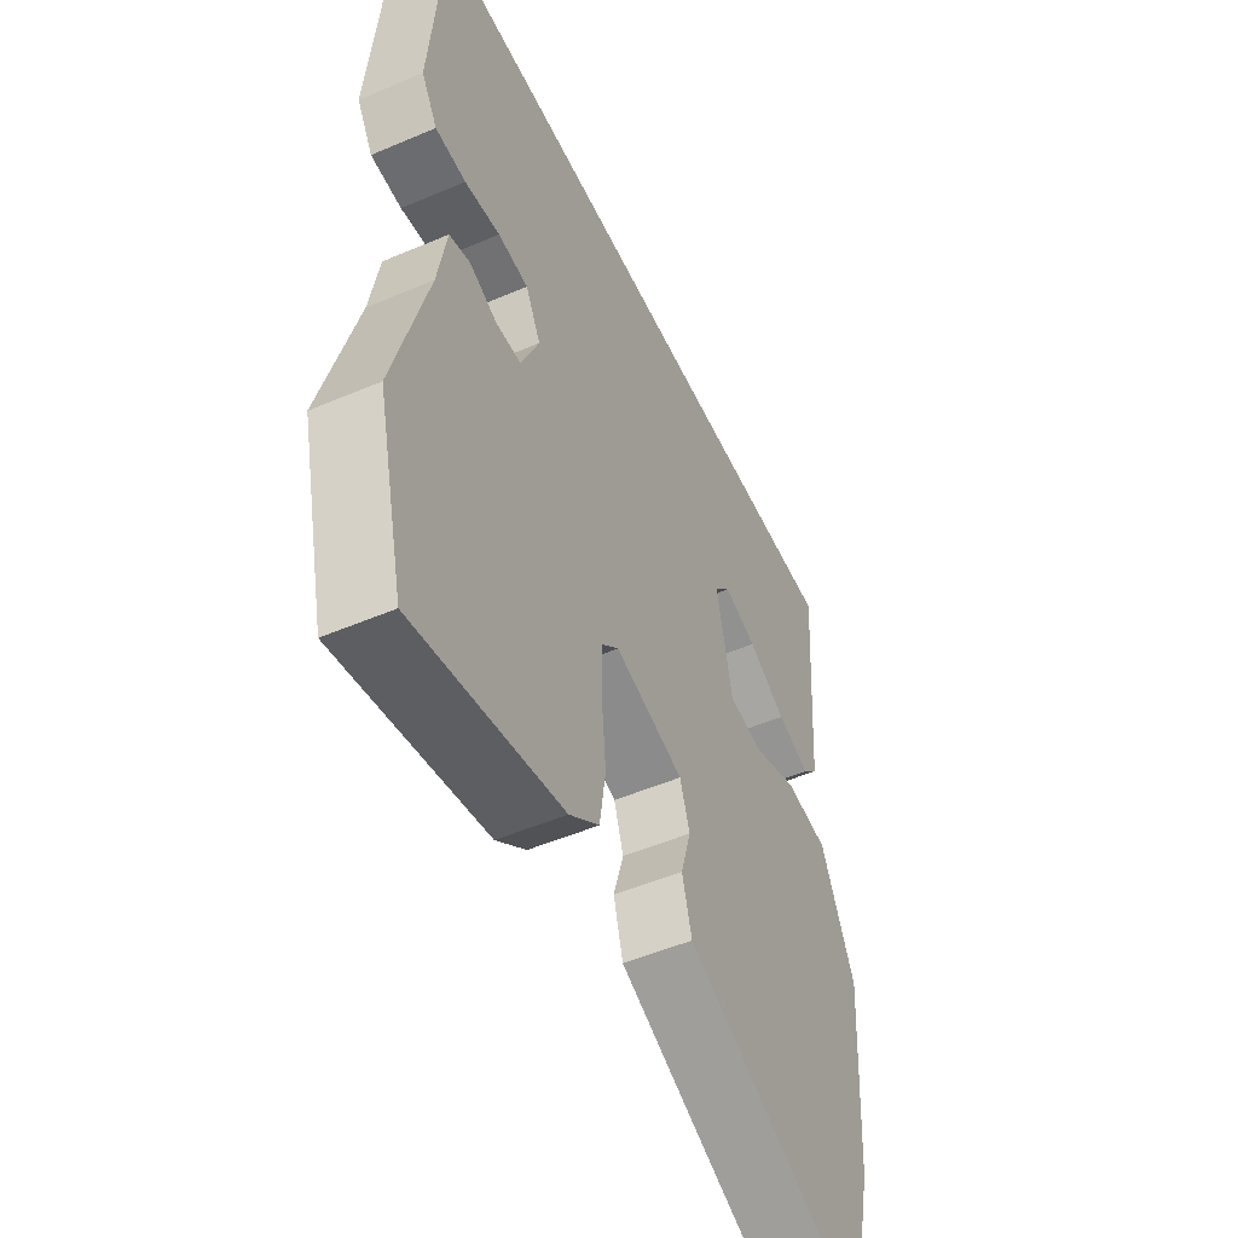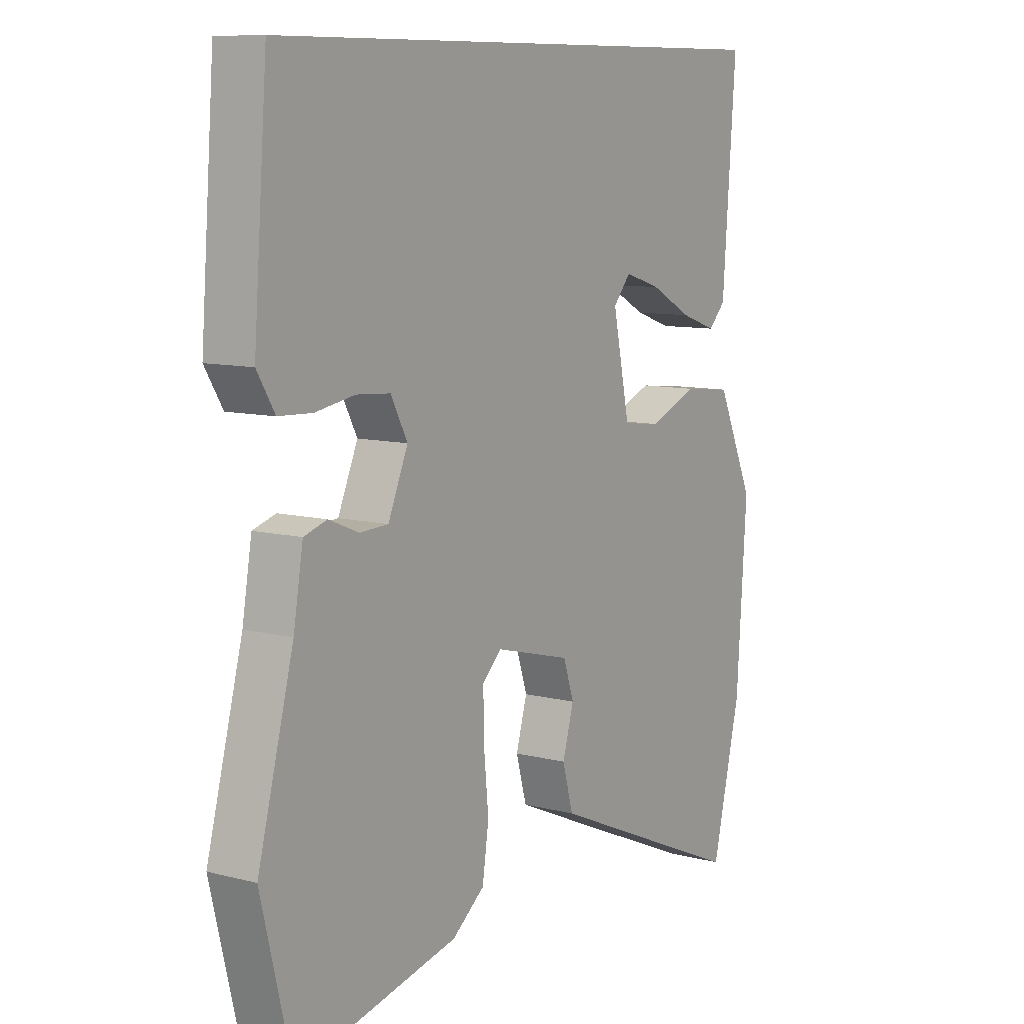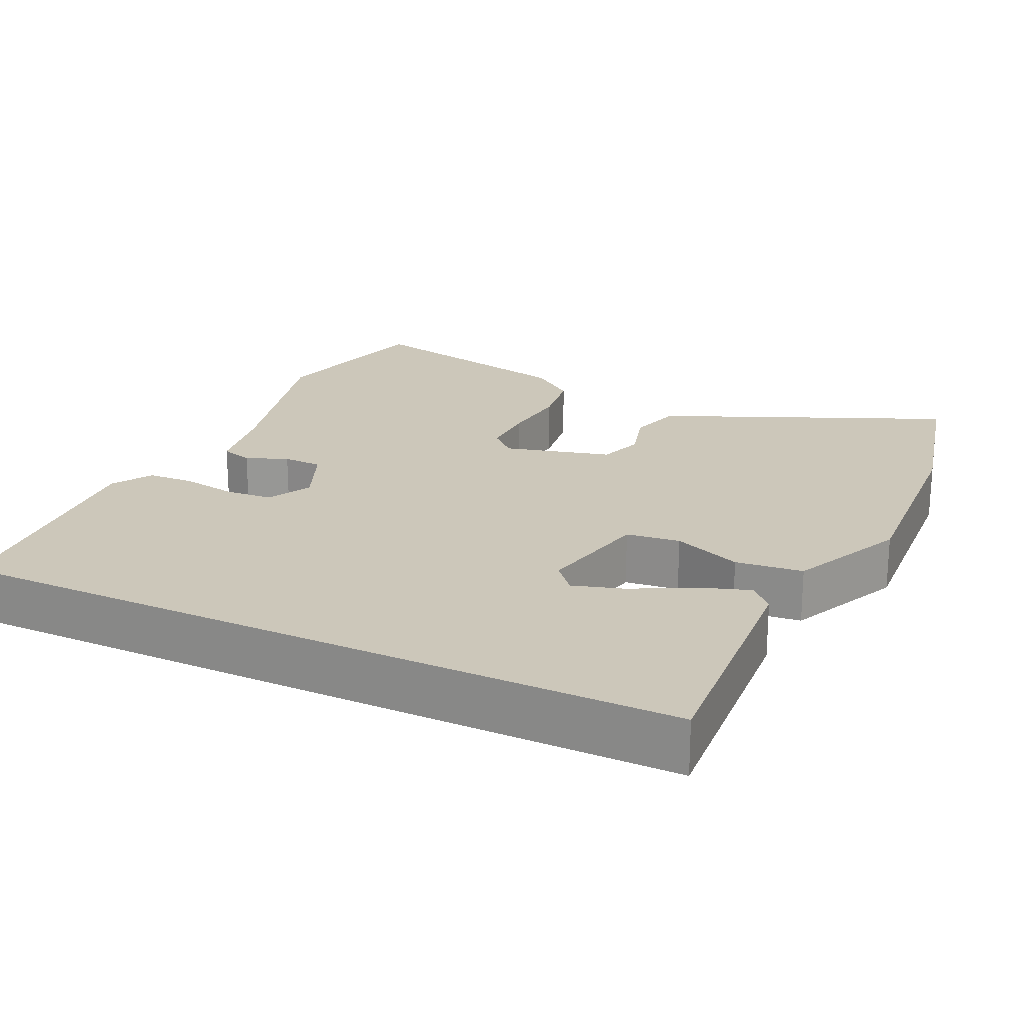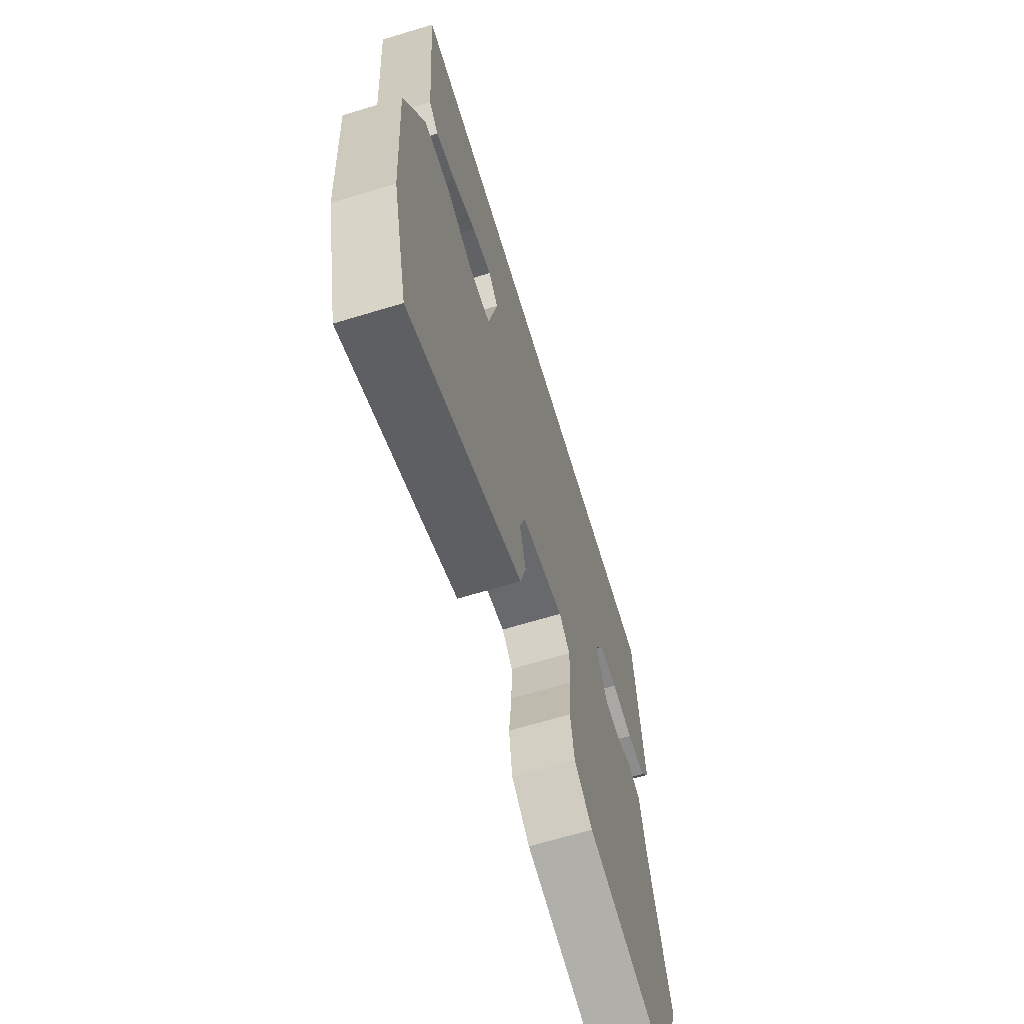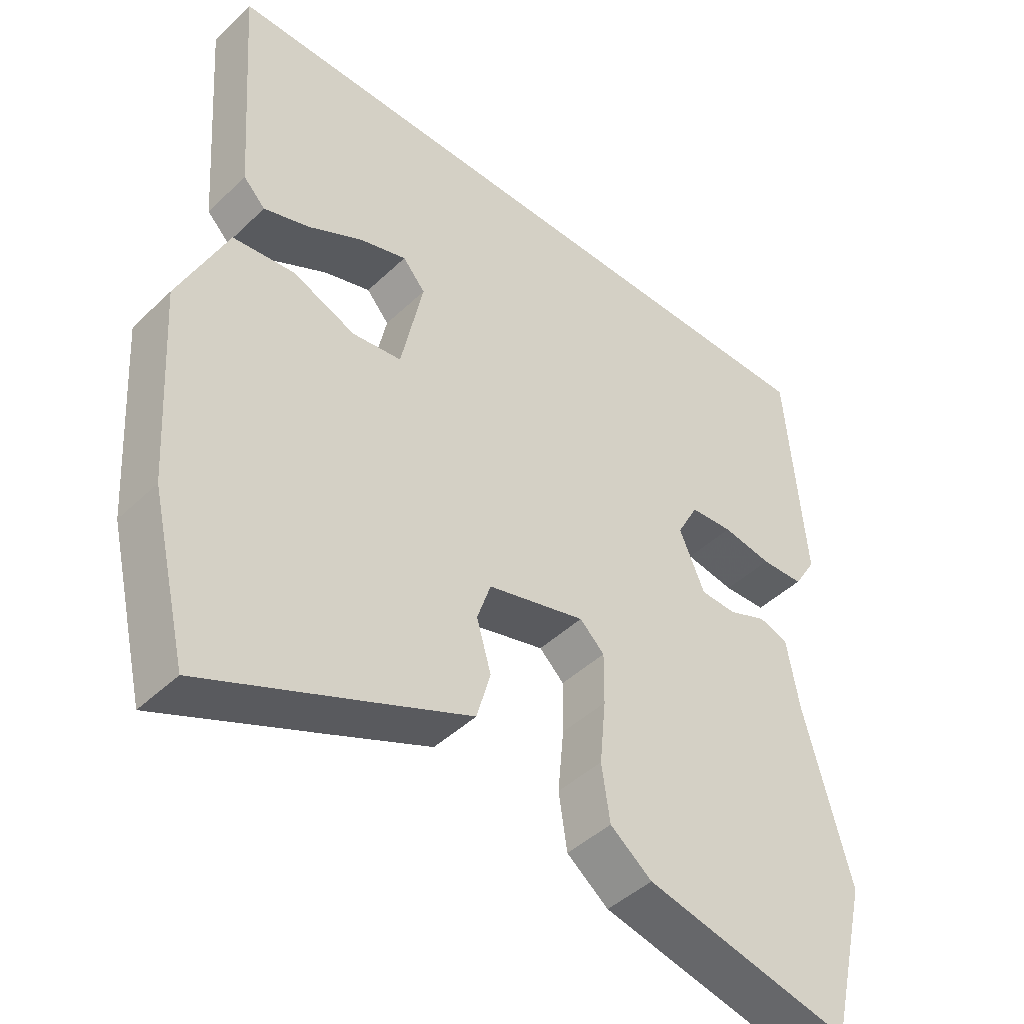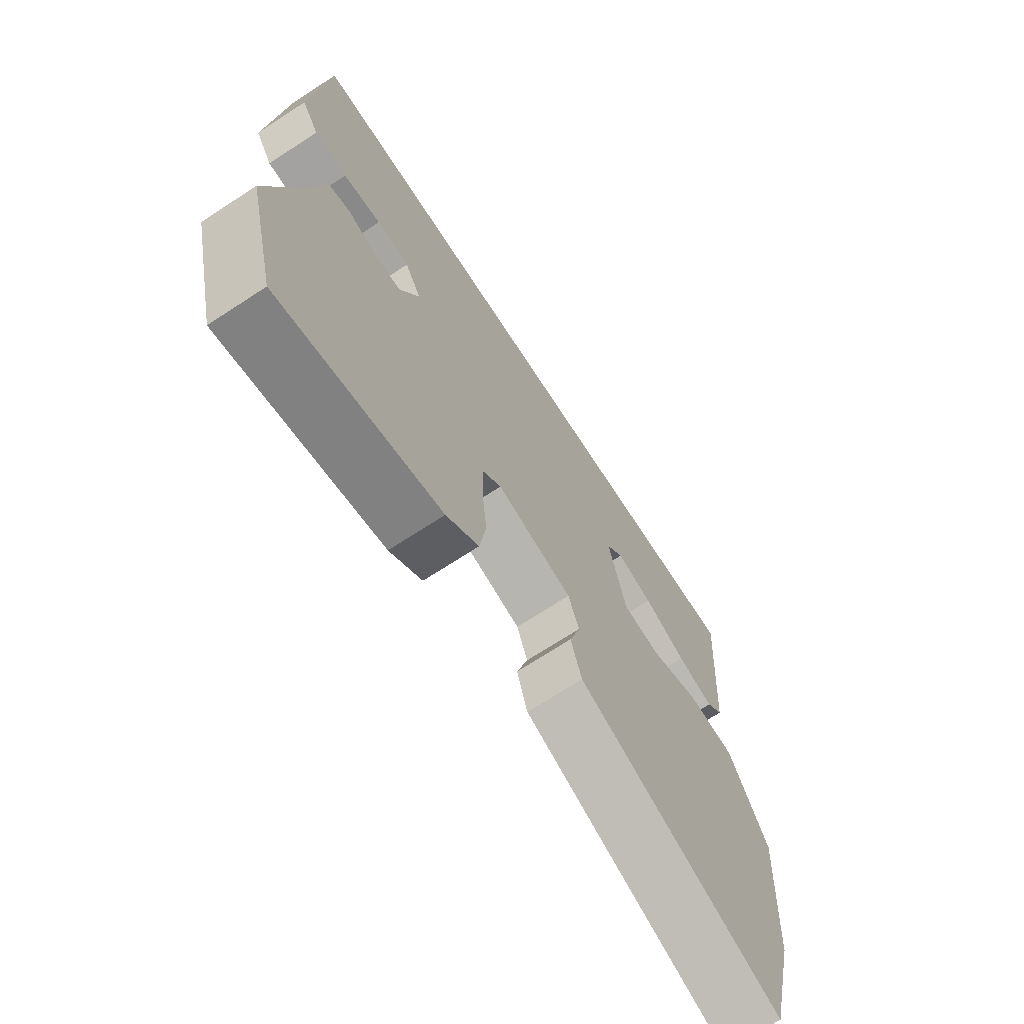
<metadata>
{"format":"obj","ext":"obj","renderer":"f3d","projection":"perspective","resolution":1024,"background":"white","views":[{"elev":-51.4,"azim":-65.2,"up":"+Z"},{"elev":9.6,"azim":-56.4,"up":"+Z"},{"elev":21.5,"azim":25.5,"up":"+Y"},{"elev":-66.7,"azim":106.9,"up":"+Z"},{"elev":-45.0,"azim":137.6,"up":"+Z"},{"elev":-70.6,"azim":-56.9,"up":"+Z"}]}
</metadata>
<code>
v 0.525 0.07 -0.394
v 0.471 0.07 -0.62
v 0.233 0.07 -0.517
v 0.091 0.07 -0.455
v 0.071 0.07 -0.383
v 0.092 0.07 -0.31
v 0.072 0.07 -0.25
v -0.071 0.07 -0.212
v -0.107 0.07 -0.246
v -0.106 0.07 -0.322
v -0.097 0.07 -0.415
v -0.109 0.07 -0.497
v -0.17 0.07 -0.544
v -0.473 0.07 -0.611
v -0.53 0.07 -0.377
v -0.463 0.07 -0.125
v -0.445 0.07 -0.02
v -0.402 0.07 -0.007
v -0.346 0.07 -0.03
v -0.293 0.07 -0.028
v -0.256 0.07 0.058
v -0.287 0.07 0.117
v -0.35 0.07 0.122
v -0.423 0.07 0.11
v -0.486 0.07 0.113
v -0.519 0.07 0.167
v -0.493 0.07 0.5
v 0.493 0.07 0.5
v 0.468 0.07 0.165
v 0.436 0.07 0.132
v 0.368 0.07 0.155
v 0.289 0.07 0.197
v 0.221 0.07 0.218
v 0.188 0.07 0.18
v 0.22 0.07 0.028
v 0.292 0.07 0.019
v 0.384 0.07 0.056
v 0.474 0.07 0.046
v 0.544 0.07 -0.107
v 0.525 0 -0.394
v 0.471 0 -0.62
v 0.233 0 -0.517
v 0.091 0 -0.455
v 0.071 0 -0.383
v 0.092 0 -0.31
v 0.072 0 -0.25
v -0.071 0 -0.212
v -0.107 0 -0.246
v -0.106 0 -0.322
v -0.097 0 -0.415
v -0.109 0 -0.497
v -0.17 0 -0.544
v -0.473 0 -0.611
v -0.53 0 -0.377
v -0.463 0 -0.125
v -0.445 0 -0.02
v -0.402 0 -0.007
v -0.346 0 -0.03
v -0.293 0 -0.028
v -0.256 0 0.058
v -0.287 0 0.117
v -0.35 0 0.122
v -0.423 0 0.11
v -0.486 0 0.113
v -0.519 0 0.167
v -0.493 0 0.5
v 0.493 0 0.5
v 0.468 0 0.165
v 0.436 0 0.132
v 0.368 0 0.155
v 0.289 0 0.197
v 0.221 0 0.218
v 0.188 0 0.18
v 0.22 0 0.028
v 0.292 0 0.019
v 0.384 0 0.056
v 0.474 0 0.046
v 0.544 0 -0.107
f 36 37 38 39
f 35 36 39 1
f 29 30 31 32
f 29 32 33
f 28 29 33
f 27 28 33
f 26 27 33 34
f 23 24 25 26
f 22 23 26 34
f 16 17 18 19
f 16 19 20
f 15 16 20
f 14 15 20
f 13 14 20 21
f 10 11 12 13
f 9 10 13 21
f 3 4 5 6
f 3 6 7
f 35 1 2 3
f 35 3 7
f 21 22 34 35
f 21 35 7 8
f 8 9 21
f 78 77 76 75
f 40 78 75 74
f 71 70 69 68
f 72 71 68
f 72 68 67
f 72 67 66
f 73 72 66 65
f 65 64 63 62
f 73 65 62 61
f 58 57 56 55
f 59 58 55
f 59 55 54
f 59 54 53
f 60 59 53 52
f 52 51 50 49
f 60 52 49 48
f 45 44 43 42
f 46 45 42
f 42 41 40 74
f 46 42 74
f 74 73 61 60
f 47 46 74 60
f 60 48 47
f 1 40 41 2
f 2 41 42 3
f 3 42 43 4
f 4 43 44 5
f 5 44 45 6
f 6 45 46 7
f 7 46 47 8
f 8 47 48 9
f 9 48 49 10
f 10 49 50 11
f 11 50 51 12
f 12 51 52 13
f 13 52 53 14
f 14 53 54 15
f 15 54 55 16
f 16 55 56 17
f 17 56 57 18
f 18 57 58 19
f 19 58 59 20
f 20 59 60 21
f 21 60 61 22
f 22 61 62 23
f 23 62 63 24
f 24 63 64 25
f 25 64 65 26
f 26 65 66 27
f 27 66 67 28
f 28 67 68 29
f 29 68 69 30
f 30 69 70 31
f 31 70 71 32
f 32 71 72 33
f 33 72 73 34
f 34 73 74 35
f 35 74 75 36
f 36 75 76 37
f 37 76 77 38
f 38 77 78 39
f 39 78 40 1

</code>
